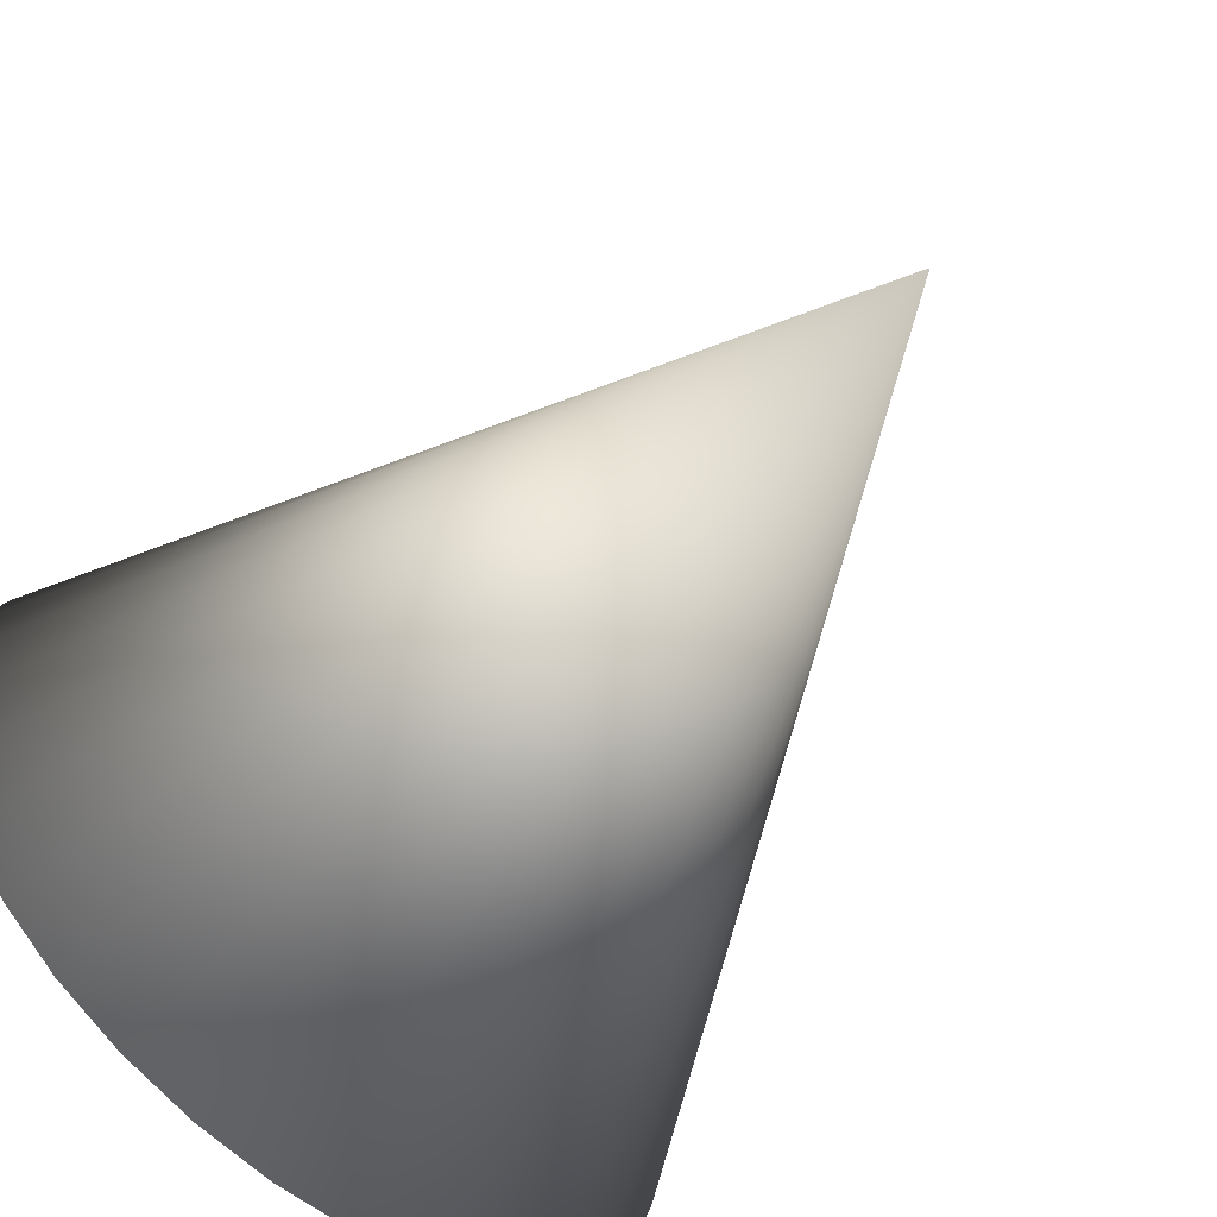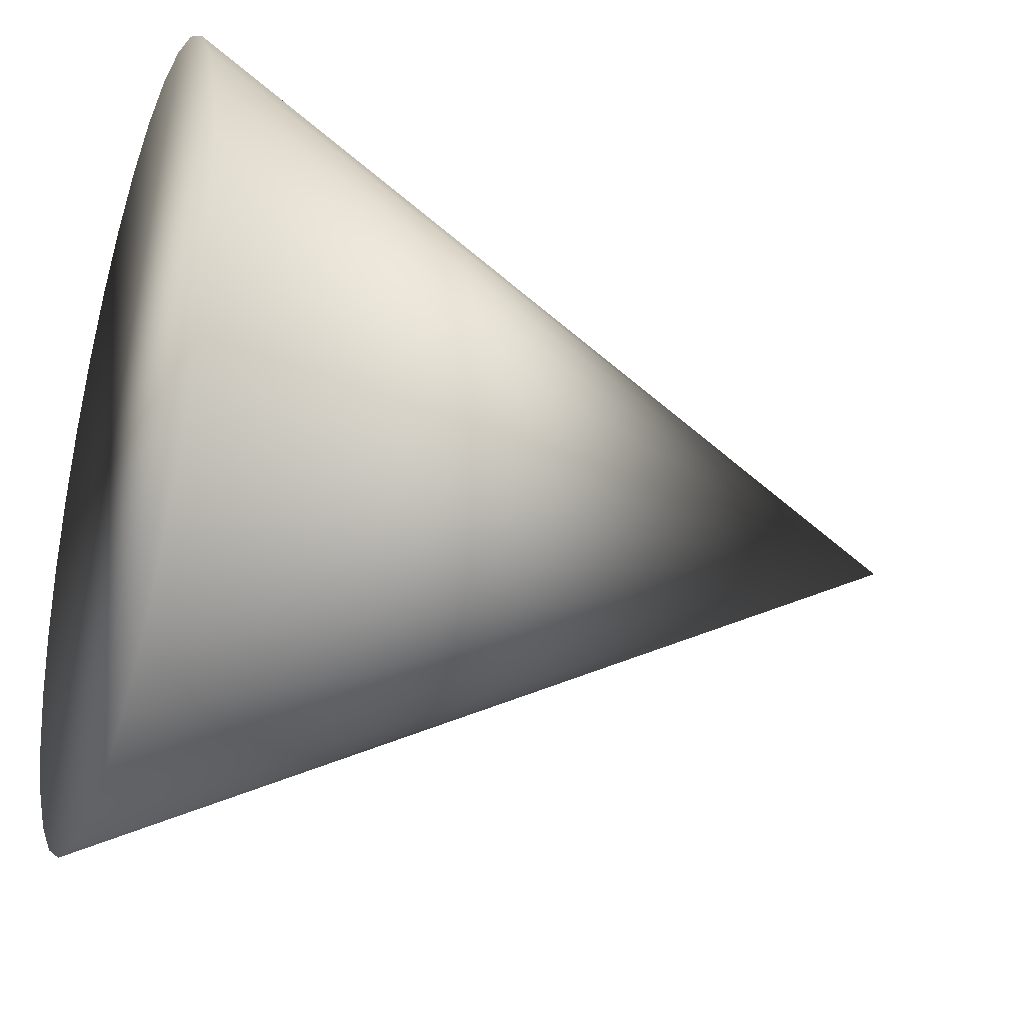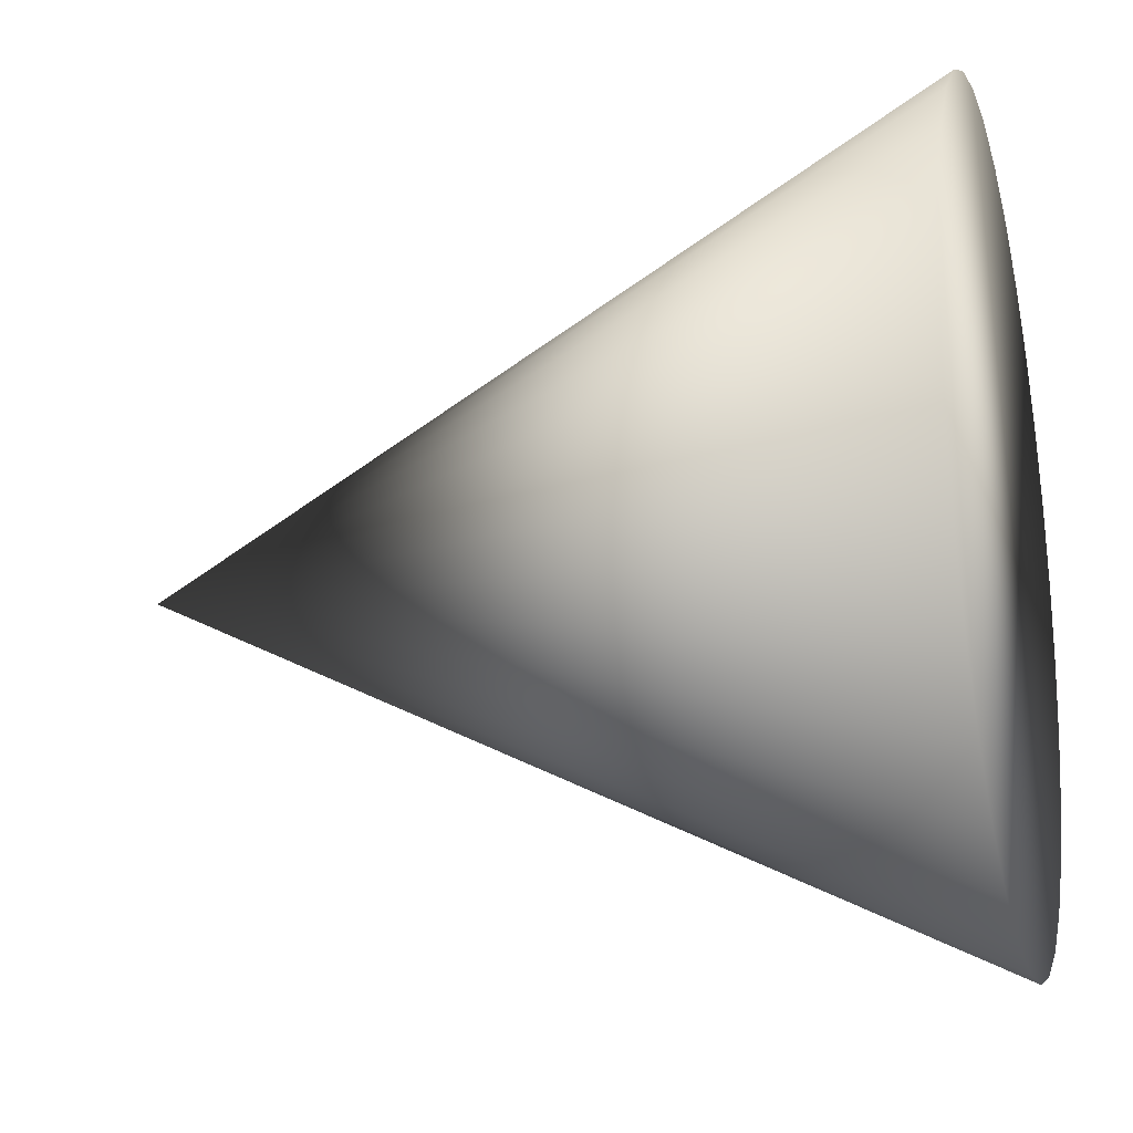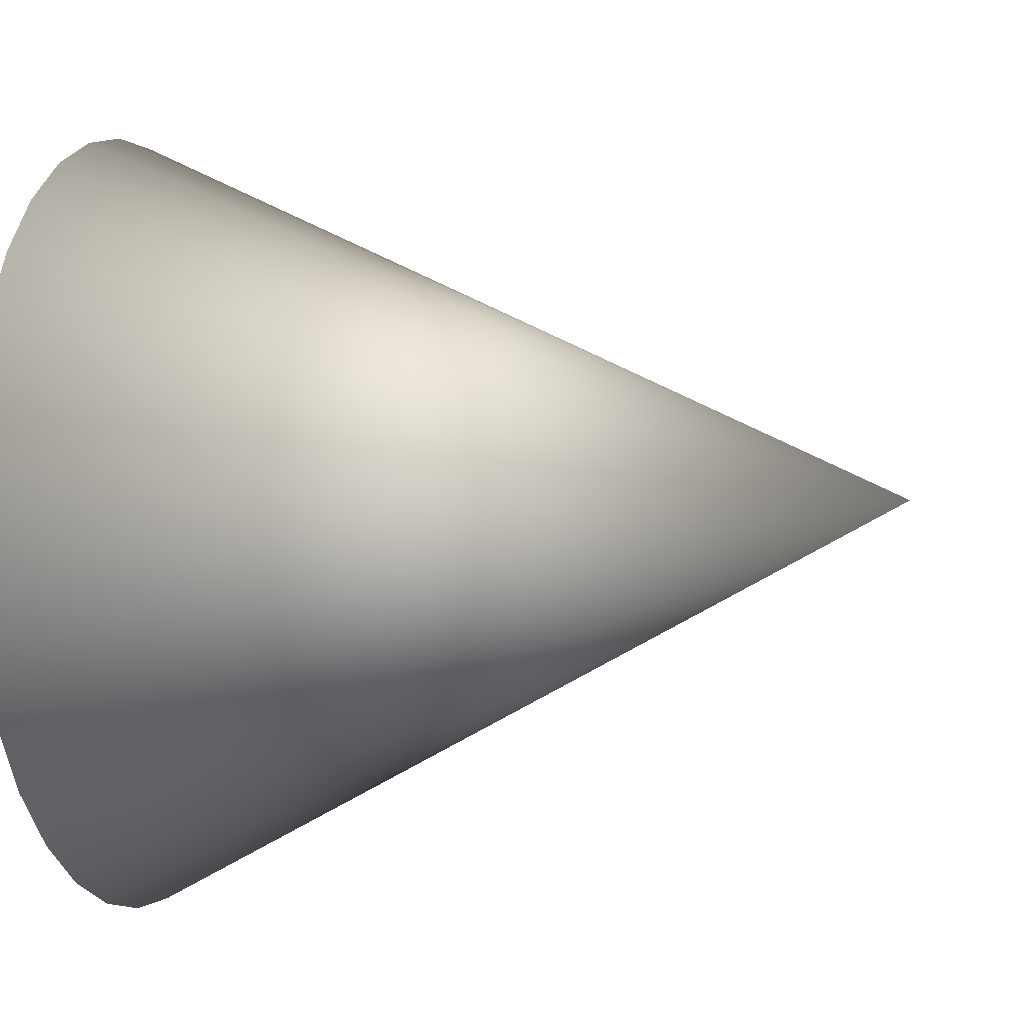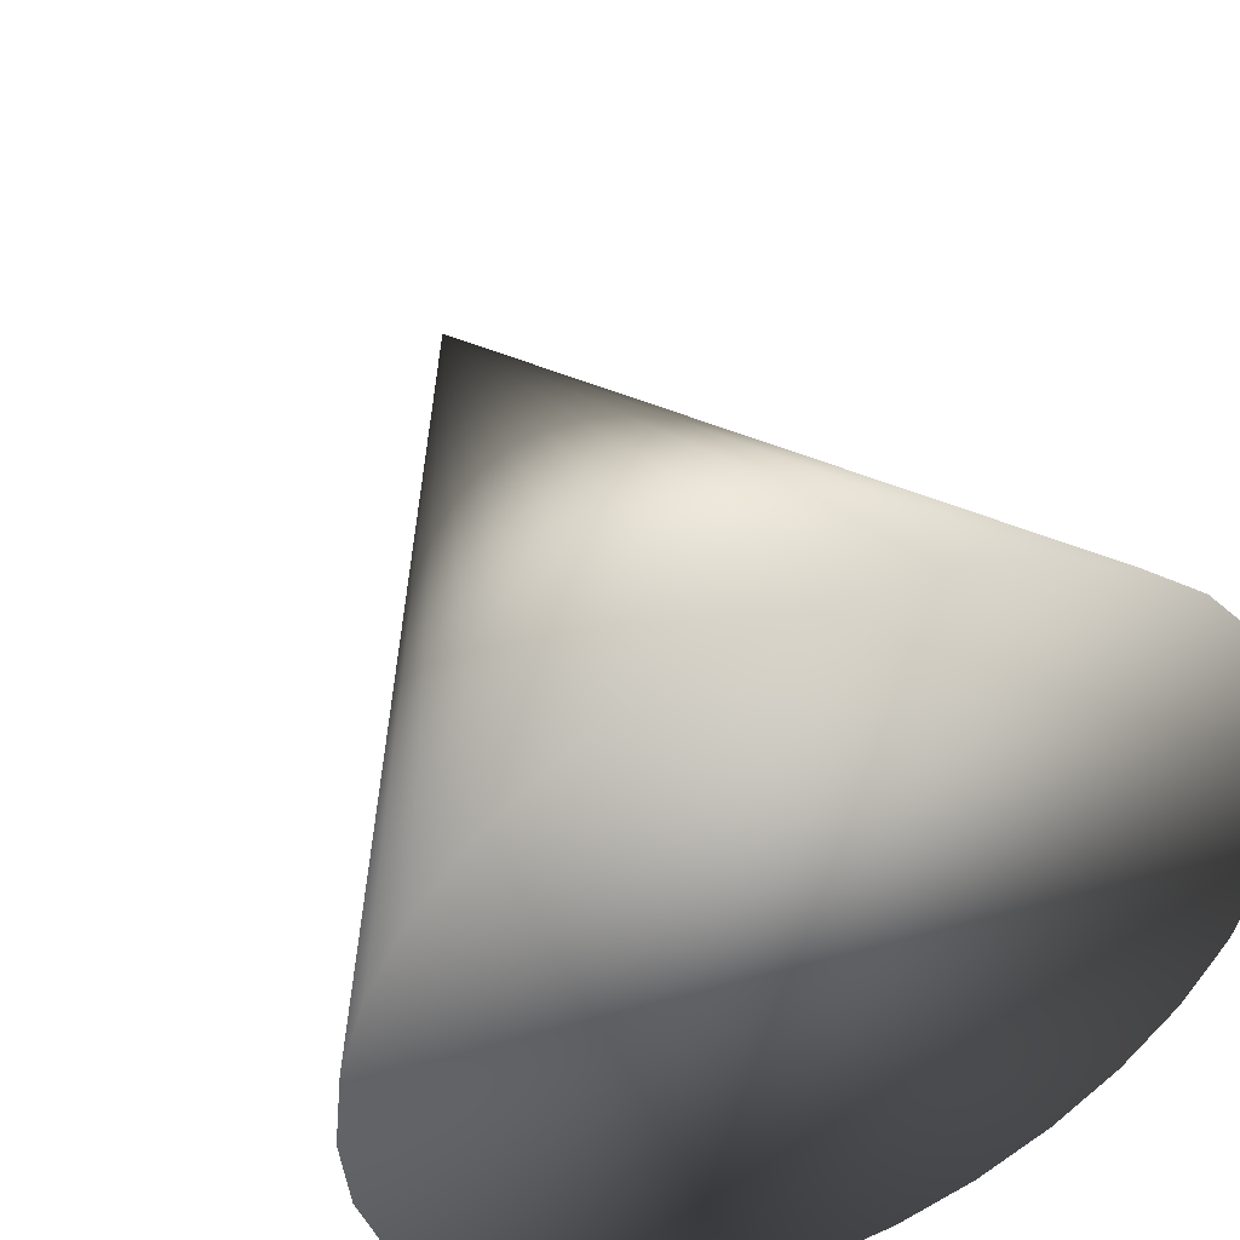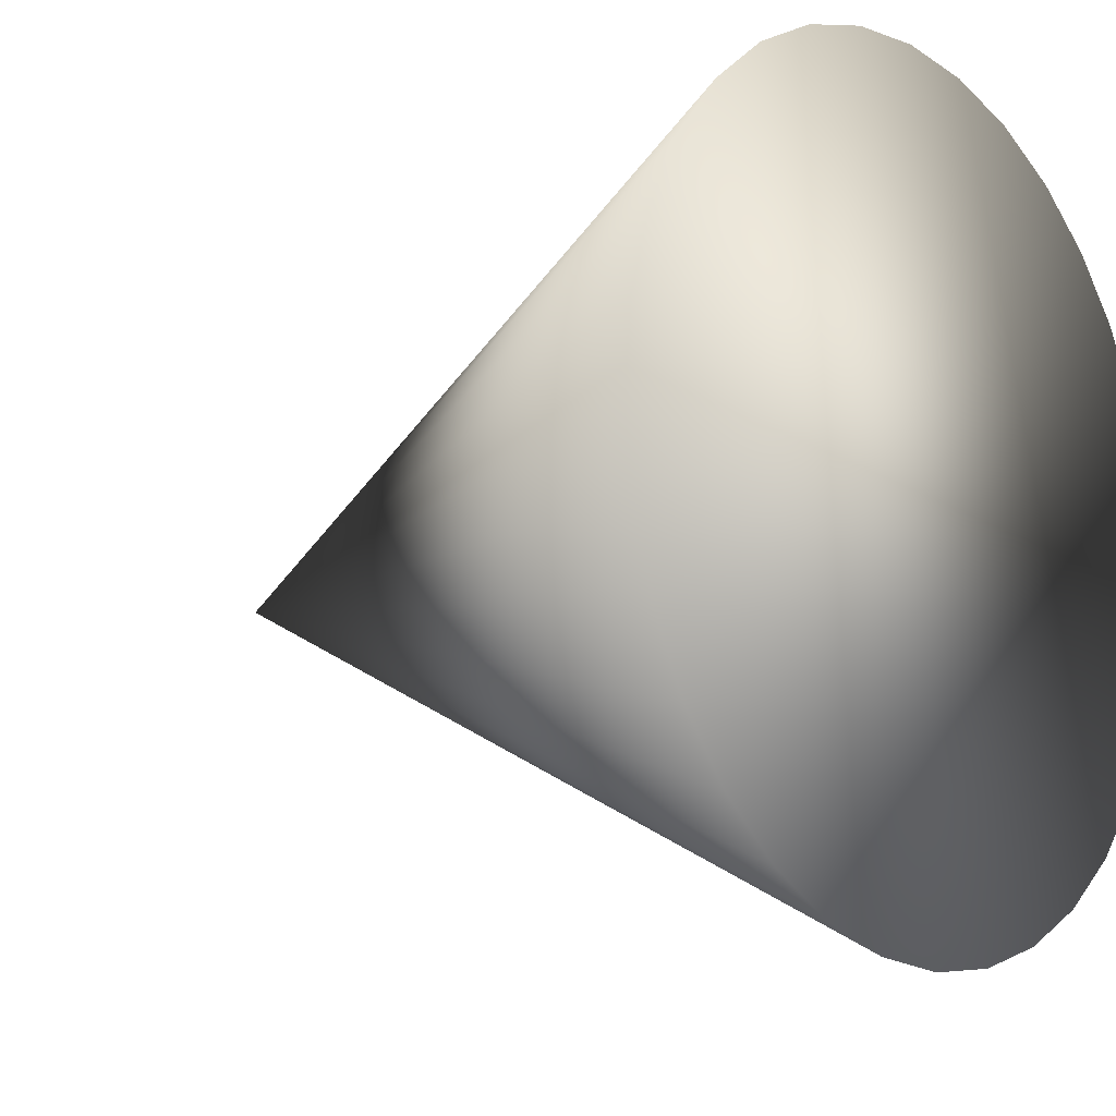
<metadata>
{"format":"obj","ext":"obj","renderer":"f3d","projection":"perspective","resolution":1024,"background":"white","views":[{"elev":-64.9,"azim":49.5,"up":"+Y"},{"elev":-31.3,"azim":-18.3,"up":"+Z"},{"elev":-20.2,"azim":-165.0,"up":"+Z"},{"elev":-6.2,"azim":15.2,"up":"+Z"},{"elev":45.6,"azim":-113.9,"up":"+Z"},{"elev":-12.4,"azim":-140.0,"up":"+Y"}]}
</metadata>
<code>
o Cone
v -0.000606 0.000606 -1
v -0.000606 -0.1945 -0.9808
v -0.000606 -0.3821 -0.9239
v -0.000606 -0.555 -0.8315
v -0.000606 -0.7065 -0.7071
v -0.000606 -0.8309 -0.5556
v -0.000606 -0.9233 -0.3827
v -0.000606 -0.9802 -0.1951
v -0.000606 -0.9994 -0
v -0.000606 -0.9802 0.1951
v -0.000606 -0.9233 0.3827
v -0.000606 -0.8309 0.5556
v -0.000606 -0.7065 0.7071
v -0.000606 -0.555 0.8315
v -0.000606 -0.3821 0.9239
v -0.000606 -0.1945 0.9808
v -0.000606 0.000606 1
v -0.000606 0.1957 0.9808
v -0.000606 0.3833 0.9239
v -0.000606 0.5562 0.8315
v -0.000606 0.7077 0.7071
v -0.000606 0.8321 0.5556
v -0.000606 0.9245 0.3827
v -0.000606 0.9814 0.1951
v -0.000606 1.001 -1e-06
v -0.000606 0.9814 -0.1951
v -0.000606 0.9245 -0.3827
v -0.000606 0.8321 -0.5556
v -0.000606 0.7077 -0.7071
v -0.000606 0.5562 -0.8315
v -0.000606 0.3833 -0.9239
v -0.000606 0.1957 -0.9808
v 1.999 0.000606 0
f 1 33 2
f 2 33 3
f 3 33 4
f 4 33 5
f 5 33 6
f 6 33 7
f 7 33 8
f 8 33 9
f 9 33 10
f 10 33 11
f 11 33 12
f 12 33 13
f 13 33 14
f 14 33 15
f 15 33 16
f 16 33 17
f 17 33 18
f 18 33 19
f 19 33 20
f 20 33 21
f 21 33 22
f 22 33 23
f 23 33 24
f 24 33 25
f 25 33 26
f 26 33 27
f 27 33 28
f 28 33 29
f 29 33 30
f 30 33 31
f 8 16 24
f 31 33 32
f 32 33 1
f 32 1 2
f 2 3 4
f 4 5 6
f 6 7 4
f 7 8 4
f 8 9 10
f 10 11 8
f 11 12 8
f 12 13 16
f 13 14 16
f 14 15 16
f 16 17 18
f 18 19 20
f 20 21 22
f 22 23 24
f 24 25 26
f 26 27 28
f 28 29 32
f 29 30 32
f 30 31 32
f 32 2 4
f 16 18 24
f 18 20 24
f 20 22 24
f 24 26 32
f 26 28 32
f 32 4 8
f 8 12 16
f 32 8 24

</code>
